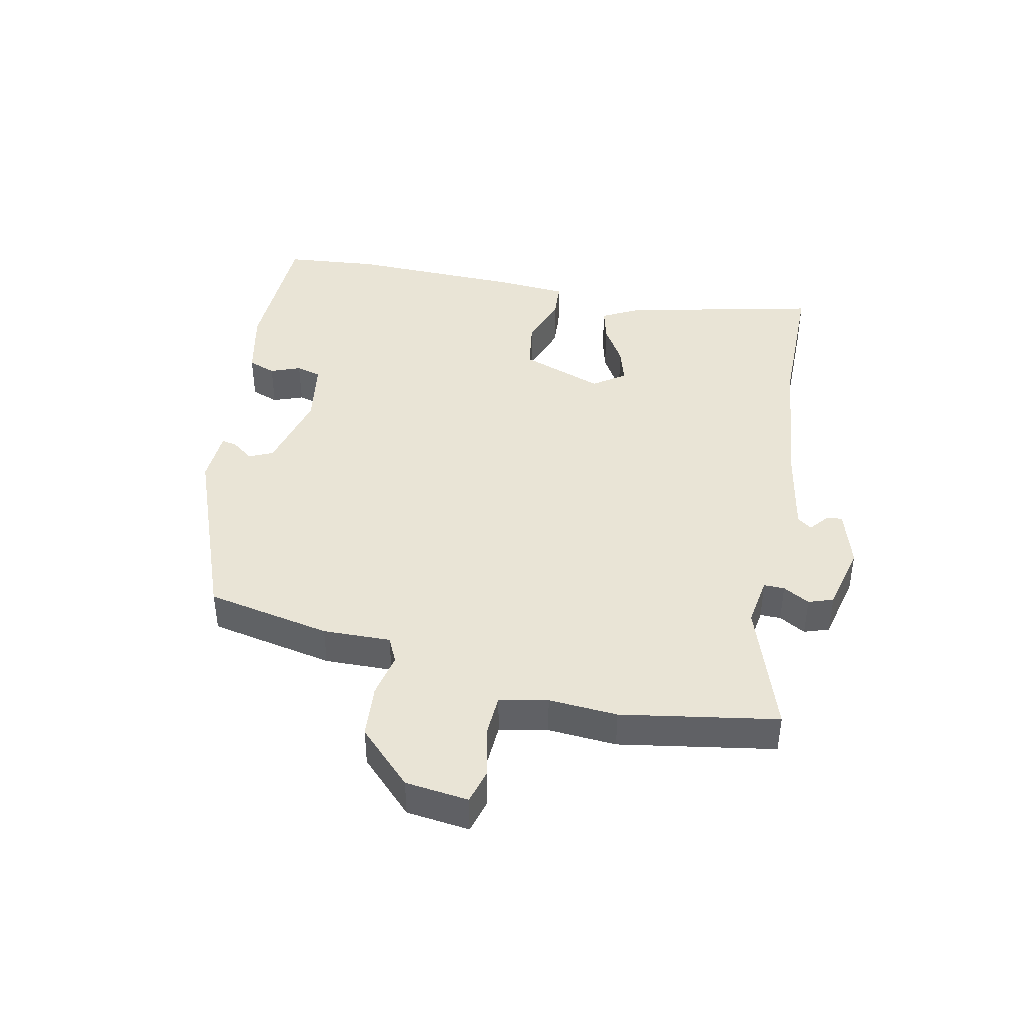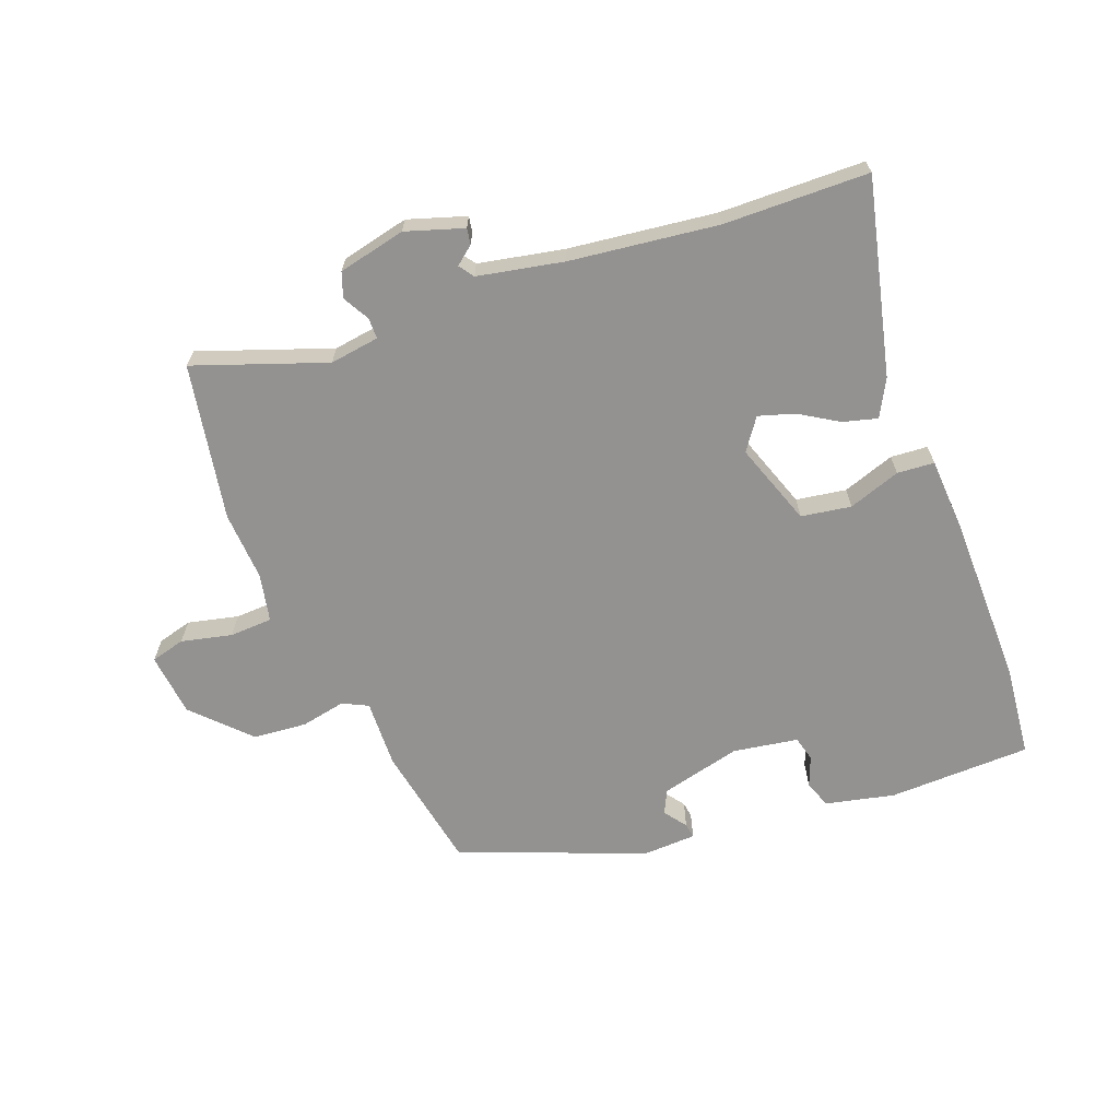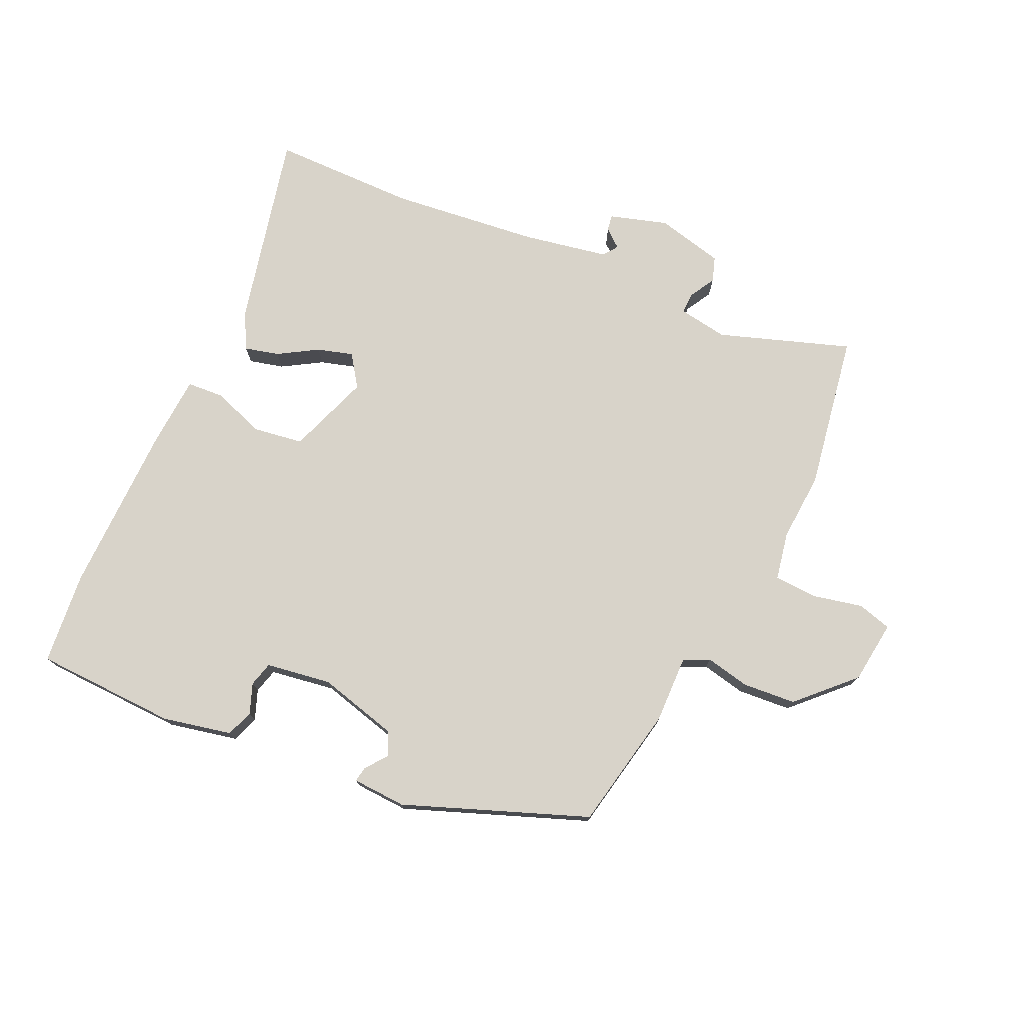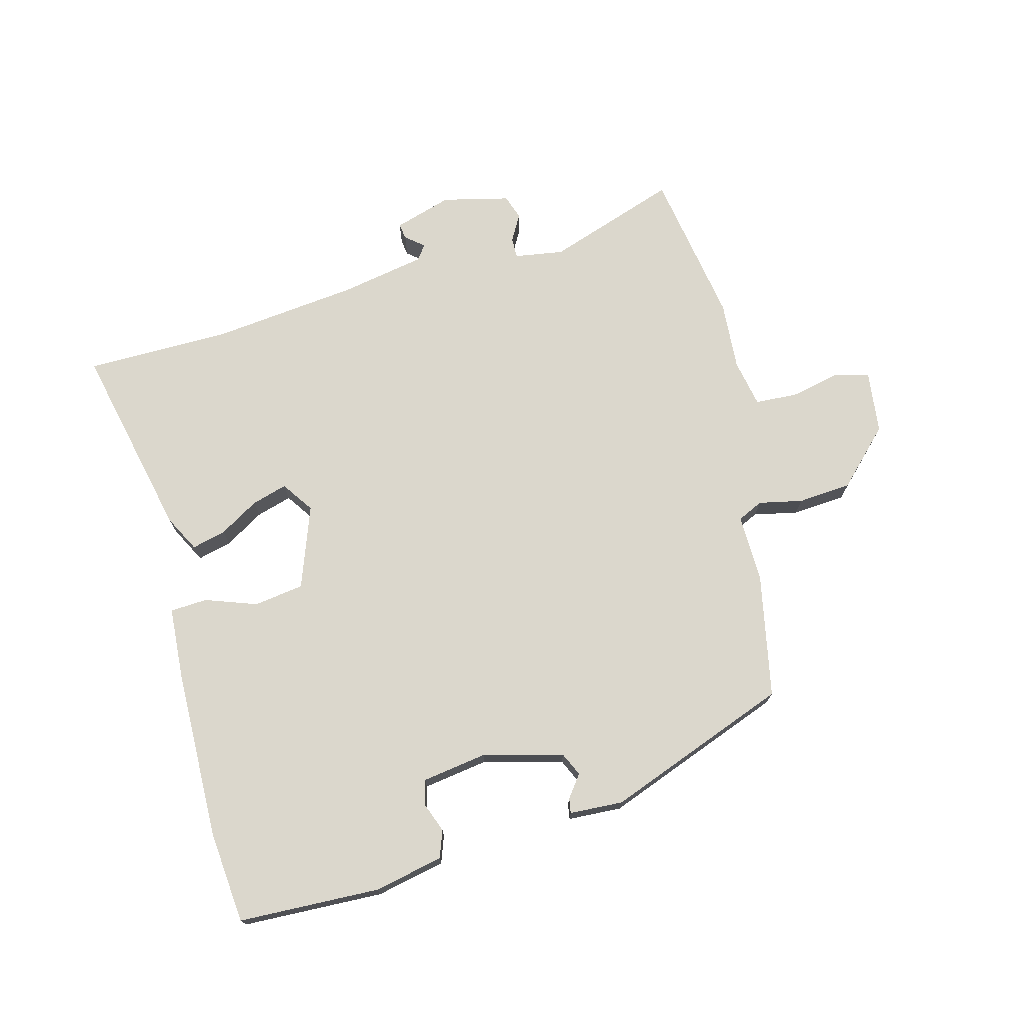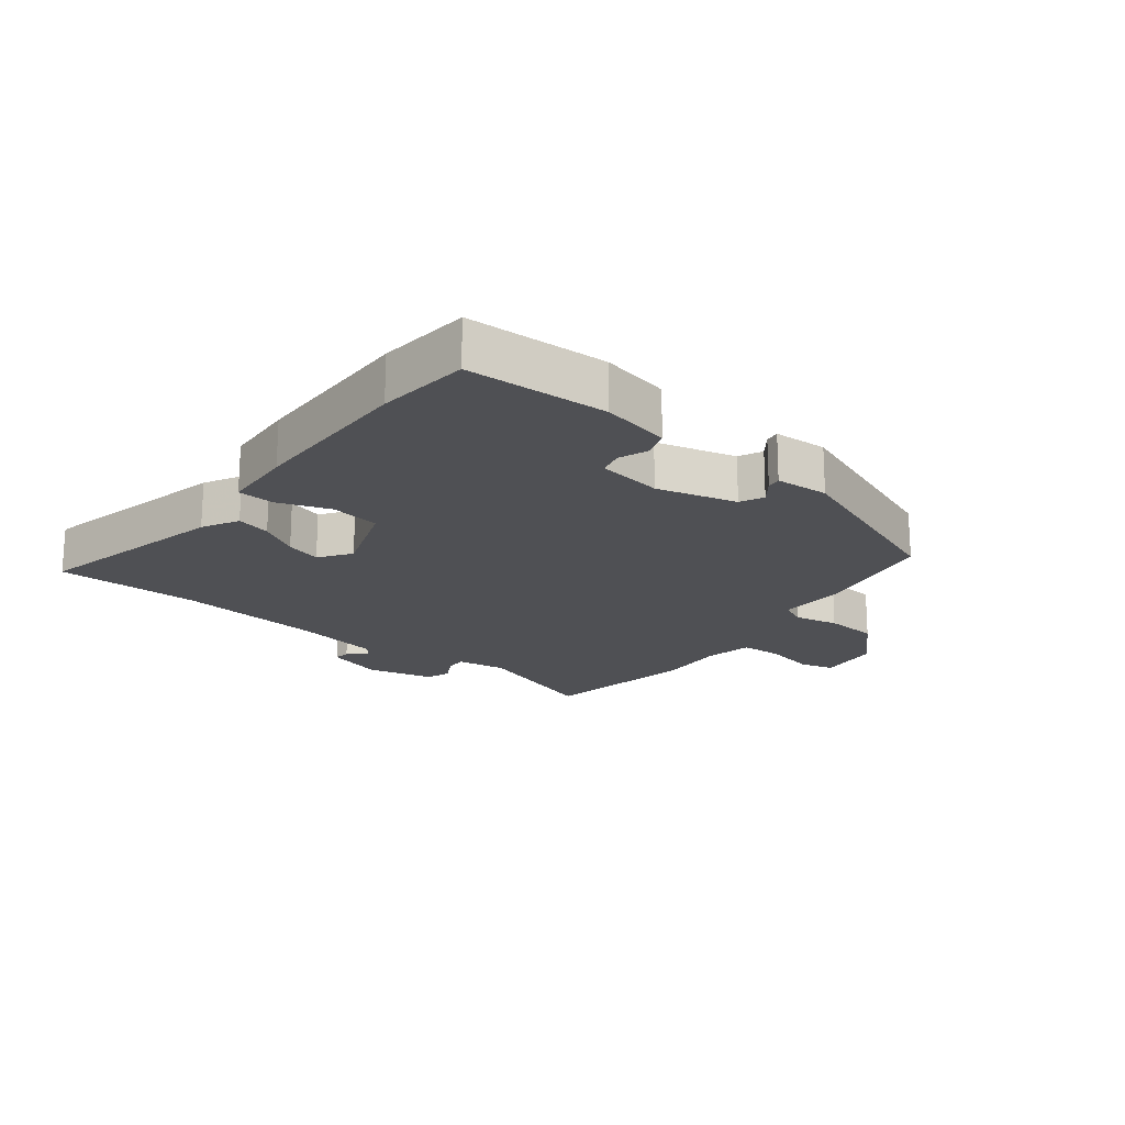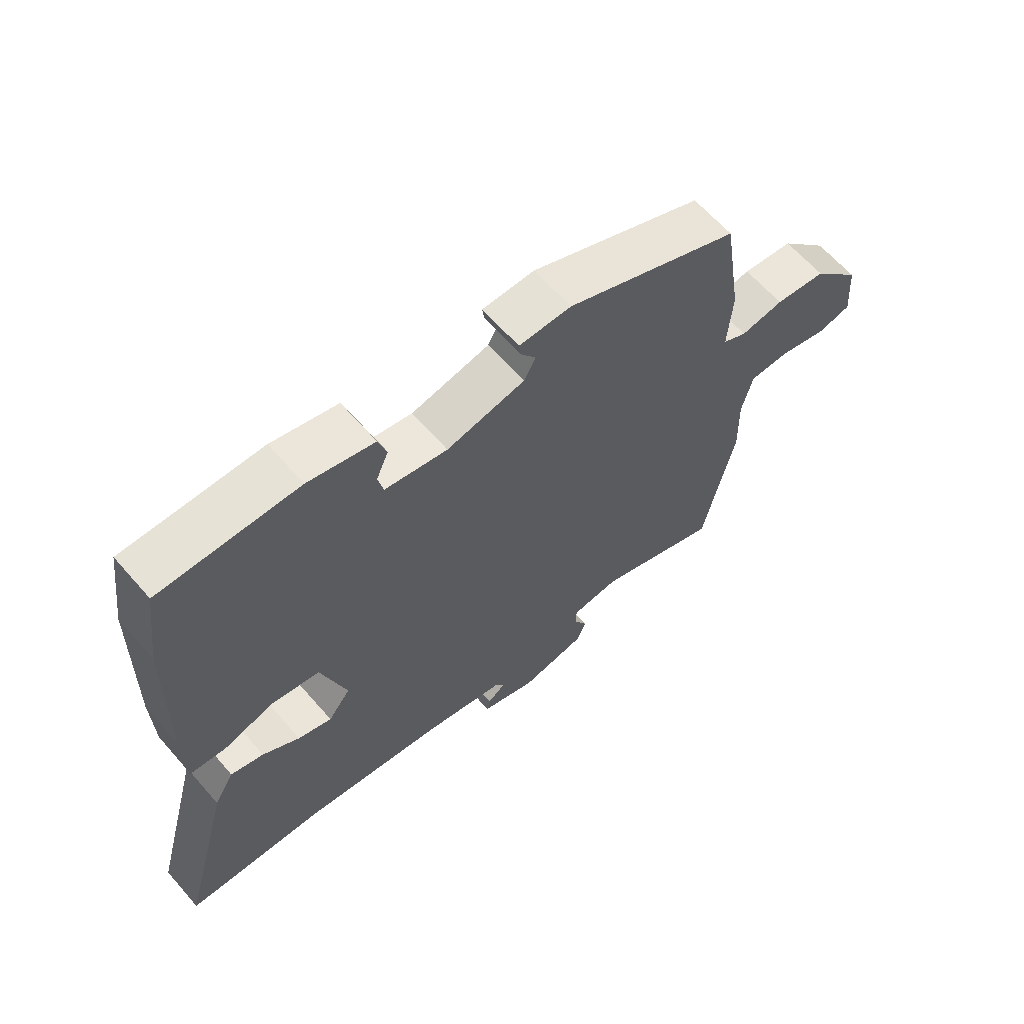
<metadata>
{"format":"obj","ext":"obj","renderer":"f3d","projection":"perspective","resolution":1024,"background":"white","views":[{"elev":42.5,"azim":104.1,"up":"+Y"},{"elev":-66.4,"azim":-157.5,"up":"+Y"},{"elev":75.8,"azim":26.9,"up":"+Y"},{"elev":73.2,"azim":-12.4,"up":"+Y"},{"elev":-19.2,"azim":-35.9,"up":"+Y"},{"elev":63.4,"azim":-41.0,"up":"+Z"}]}
</metadata>
<code>
v -0.352 0.07 -0.507
v -0.582 0.07 -0.496
v -0.499 0.07 -0.188
v -0.466 0.07 -0.131
v -0.412 0.07 -0.147
v -0.351 0.07 -0.187
v -0.295 0.07 -0.206
v -0.258 0.07 -0.157
v -0.3 0.07 -0.024
v -0.379 0.07 -0.009
v -0.463 0.07 -0.035
v -0.522 0.07 -0.029
v -0.525 0.07 0.087
v -0.519 0.07 0.359
v -0.499 0.07 0.506
v -0.272 0.07 0.505
v -0.163 0.07 0.477
v -0.149 0.07 0.433
v -0.169 0.07 0.386
v -0.16 0.07 0.346
v -0.057 0.07 0.326
v 0.072 0.07 0.354
v 0.091 0.07 0.391
v 0.066 0.07 0.427
v 0.063 0.07 0.451
v 0.149 0.07 0.452
v 0.437 0.07 0.329
v 0.468 0.07 0.129
v 0.461 0.07 0.021
v 0.501 0.07 0
v 0.572 0.07 0.012
v 0.657 0.07 0.002
v 0.738 0.07 -0.086
v 0.746 0.07 -0.187
v 0.691 0.07 -0.2
v 0.611 0.07 -0.179
v 0.543 0.07 -0.18
v 0.525 0.07 -0.256
v 0.528 0.07 -0.366
v 0.476 0.07 -0.613
v 0.27 0.07 -0.533
v 0.191 0.07 -0.542
v 0.19 0.07 -0.575
v 0.212 0.07 -0.618
v 0.197 0.07 -0.657
v 0.089 0.07 -0.678
v -0.002 0.07 -0.646
v 0.003 0.07 -0.621
v 0.033 0.07 -0.598
v 0.017 0.07 -0.574
v -0.118 0.07 -0.543
v -0.352 0 -0.507
v -0.582 0 -0.496
v -0.499 0 -0.188
v -0.466 0 -0.131
v -0.412 0 -0.147
v -0.351 0 -0.187
v -0.295 0 -0.206
v -0.258 0 -0.157
v -0.3 0 -0.024
v -0.379 0 -0.009
v -0.463 0 -0.035
v -0.522 0 -0.029
v -0.525 0 0.087
v -0.519 0 0.359
v -0.499 0 0.506
v -0.272 0 0.505
v -0.163 0 0.477
v -0.149 0 0.433
v -0.169 0 0.386
v -0.16 0 0.346
v -0.057 0 0.326
v 0.072 0 0.354
v 0.091 0 0.391
v 0.066 0 0.427
v 0.063 0 0.451
v 0.149 0 0.452
v 0.437 0 0.329
v 0.468 0 0.129
v 0.461 0 0.021
v 0.501 0 0
v 0.572 0 0.012
v 0.657 0 0.002
v 0.738 0 -0.086
v 0.746 0 -0.187
v 0.691 0 -0.2
v 0.611 0 -0.179
v 0.543 0 -0.18
v 0.525 0 -0.256
v 0.528 0 -0.366
v 0.476 0 -0.613
v 0.27 0 -0.533
v 0.191 0 -0.542
v 0.19 0 -0.575
v 0.212 0 -0.618
v 0.197 0 -0.657
v 0.089 0 -0.678
v -0.002 0 -0.646
v 0.003 0 -0.621
v 0.033 0 -0.598
v 0.017 0 -0.574
v -0.118 0 -0.543
f 47 48 49
f 46 47 49
f 45 46 49
f 44 45 49
f 43 44 49
f 42 43 49 50
f 38 39 40 41
f 37 38 41 42
f 34 35 36
f 33 34 36
f 32 33 36
f 31 32 36
f 30 31 36
f 29 30 36 37
f 27 28 29
f 26 27 29
f 25 26 29
f 24 25 29
f 23 24 29
f 42 50 51
f 37 42 51
f 29 37 51
f 23 29 51
f 22 23 51
f 17 18 19
f 16 17 19
f 15 16 19
f 14 15 19
f 13 14 19
f 12 13 19
f 11 12 19
f 10 11 19
f 9 10 19 20
f 8 9 20 21
f 4 5 6
f 3 4 6
f 2 3 6
f 1 2 6
f 1 6 7
f 22 51 1
f 21 22 1
f 8 21 1
f 1 7 8
f 100 99 98
f 100 98 97
f 100 97 96
f 100 96 95
f 100 95 94
f 101 100 94 93
f 92 91 90 89
f 93 92 89 88
f 87 86 85
f 87 85 84
f 87 84 83
f 87 83 82
f 87 82 81
f 88 87 81 80
f 80 79 78
f 80 78 77
f 80 77 76
f 80 76 75
f 80 75 74
f 102 101 93
f 102 93 88
f 102 88 80
f 102 80 74
f 102 74 73
f 70 69 68
f 70 68 67
f 70 67 66
f 70 66 65
f 70 65 64
f 70 64 63
f 70 63 62
f 70 62 61
f 71 70 61 60
f 72 71 60 59
f 57 56 55
f 57 55 54
f 57 54 53
f 57 53 52
f 58 57 52
f 52 102 73
f 52 73 72
f 52 72 59
f 59 58 52
f 1 52 53 2
f 2 53 54 3
f 3 54 55 4
f 4 55 56 5
f 5 56 57 6
f 6 57 58 7
f 7 58 59 8
f 8 59 60 9
f 9 60 61 10
f 10 61 62 11
f 11 62 63 12
f 12 63 64 13
f 13 64 65 14
f 14 65 66 15
f 15 66 67 16
f 16 67 68 17
f 17 68 69 18
f 18 69 70 19
f 19 70 71 20
f 20 71 72 21
f 21 72 73 22
f 22 73 74 23
f 23 74 75 24
f 24 75 76 25
f 25 76 77 26
f 26 77 78 27
f 27 78 79 28
f 28 79 80 29
f 29 80 81 30
f 30 81 82 31
f 31 82 83 32
f 32 83 84 33
f 33 84 85 34
f 34 85 86 35
f 35 86 87 36
f 36 87 88 37
f 37 88 89 38
f 38 89 90 39
f 39 90 91 40
f 40 91 92 41
f 41 92 93 42
f 42 93 94 43
f 43 94 95 44
f 44 95 96 45
f 45 96 97 46
f 46 97 98 47
f 47 98 99 48
f 48 99 100 49
f 49 100 101 50
f 50 101 102 51
f 51 102 52 1

</code>
